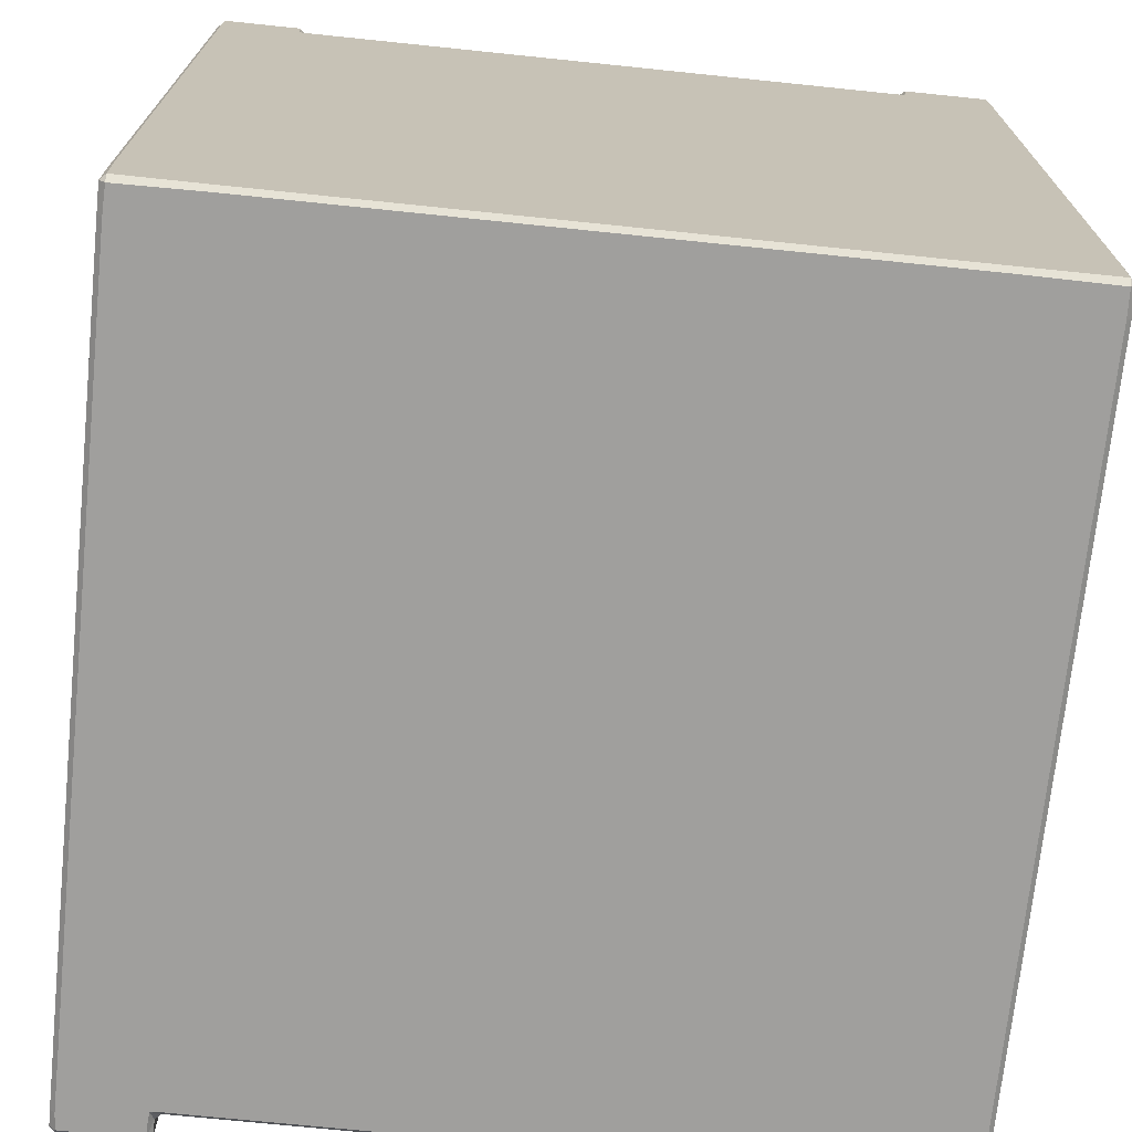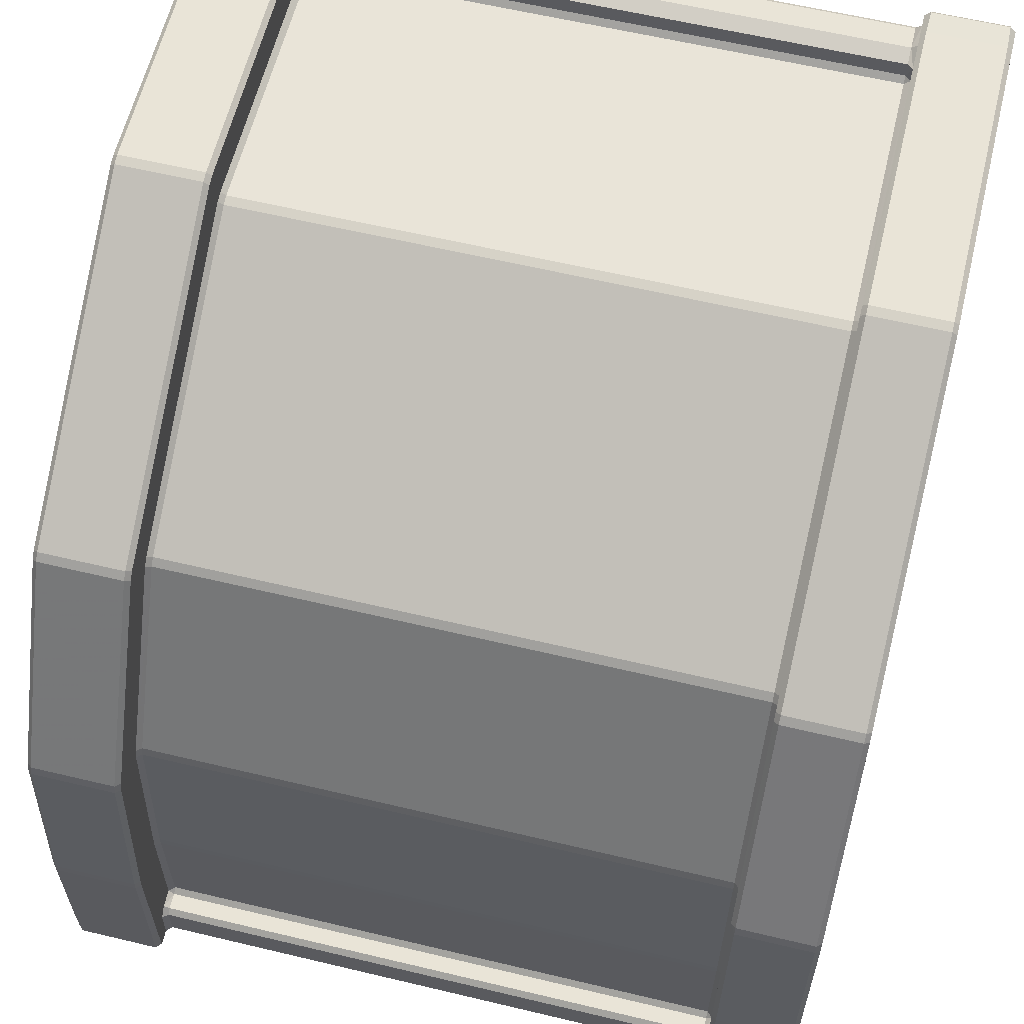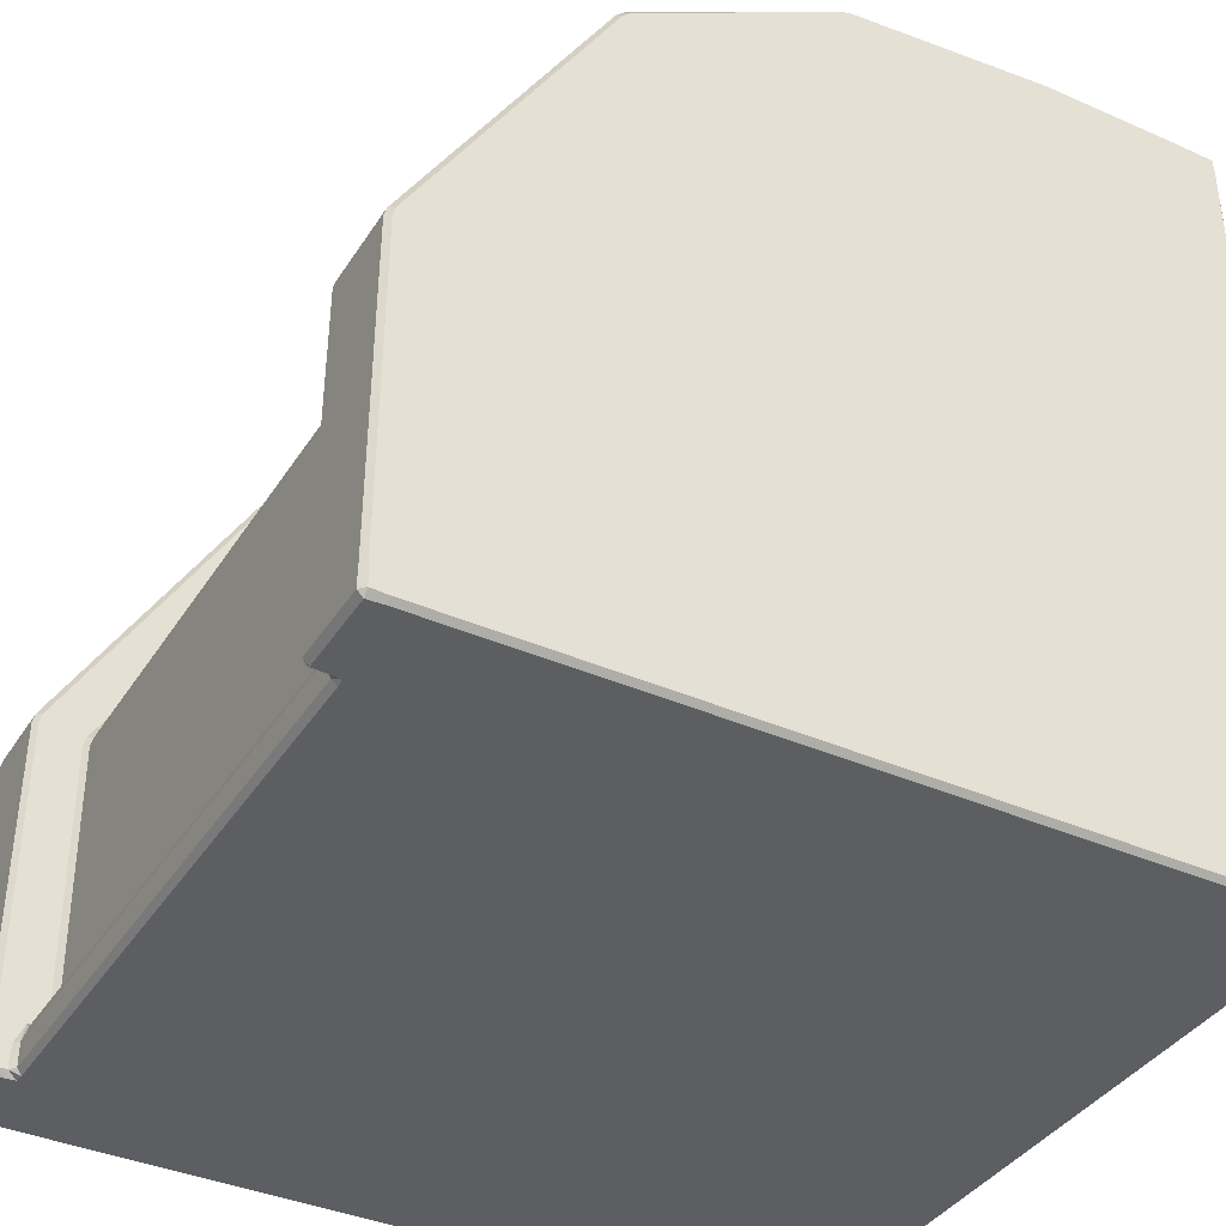
<metadata>
{"format":"obj","ext":"obj","renderer":"f3d","projection":"perspective","resolution":1024,"background":"white","views":[{"elev":-71.3,"azim":-5.9,"up":"+Z"},{"elev":60.8,"azim":-166.3,"up":"+Z"},{"elev":-38.2,"azim":60.9,"up":"+Y"}]}
</metadata>
<code>
v -2 0.02493 2.015
v -2 0.02493 1.965
v -1.975 0 1.965
v -1.975 0 2.015
v -1.556 0.02921 2.019
v -1.581 0 2.015
v -1.576 0 1.969
v -1.531 0 1.965
v -1.526 0.02921 1.99
v -2 4.035 -1.975
v -1.975 4.035 -2
v -1.975 3.985 -2
v -2 3.985 -1.975
v -1.576 3.99 -2
v -1.581 4.035 -2
v -1.556 4.039 -1.971
v -1.526 4.01 -1.971
v -1.531 3.985 -2
v -1.971 0.02921 -2
v -1.971 0 -1.971
v -2 0.02921 -1.971
v -1.581 0 -1.975
v -1.581 0.02493 -2
v -1.531 0.02493 -2
v -1.531 0 -1.975
v -2 0.2208 2.01
v -2 0.2208 1.969
v -2 0.1526 1.969
v -2 0.1525 2.01
v 1.975 0 2.015
v 1.975 0 1.965
v 2 0.02493 1.965
v 2 0.02493 2.015
v 2 0.2208 1.969
v 2 0.2208 2.01
v 2 0.1525 2.01
v 2 0.1526 1.969
v -2 1.741 2.01
v -2 1.78 1.999
v -2 1.75 1.969
v -2 3.353 1.038
v -2 3.315 1.021
v -2 3.253 1.063
v -2 3.324 1.068
v 2 1.75 1.969
v 2 1.78 1.999
v 2 1.741 2.01
v 2 3.315 1.021
v 2 3.353 1.038
v 2 3.324 1.068
v 2 3.253 1.063
v -2 0.2219 -1.975
v -1.975 0.2219 -2
v -1.975 0.1617 -2
v -2 0.1617 -1.975
v 2 3.985 -1.975
v 1.975 3.985 -2
v 1.975 4.035 -2
v 2 4.035 -1.975
v 2 0.1617 -1.975
v 1.975 0.1617 -2
v 1.975 0.2219 -2
v 2 0.2219 -1.975
v -2 0.02493 -1.771
v -1.975 0 -1.771
v -1.975 0 -1.721
v -2 0.02493 -1.721
v 2 0.02921 -1.971
v 1.971 0 -1.971
v 1.971 0.02921 -2
v 1.975 0 -1.771
v 2 0.02493 -1.771
v 2 0.02493 -1.721
v 1.975 0 -1.721
v 2 3.903 -0.03597
v 2 3.944 -0.03014
v 2 3.931 0.009339
v 2 3.886 0.005343
v 2 3.99 -1.06
v 2 4.031 -1.059
v 2 4.029 -1.018
v 2 3.988 -1.019
v -2 3.943 -0.02881
v -2 3.903 -0.03597
v -2 3.886 0.005343
v -2 3.931 0.01058
v -2 4.031 -1.059
v -2 3.99 -1.06
v -2 3.988 -1.019
v -2 4.029 -1.018
v -2 0.02493 -0.04025
v -1.975 0 -0.04025
v -1.975 0 0.009621
v -2 0.02493 0.009621
v -2 0.02493 1.017
v -1.975 0 1.017
v -1.975 0 1.067
v -2 0.02493 1.067
v -2 0.2218 0.005343
v -2 0.2218 -0.03597
v -2 0.1614 -0.03597
v -2 0.1614 0.005343
v 1.975 0 -0.04025
v 2 0.02493 -0.04025
v 2 0.02493 0.009621
v 1.975 0 0.009621
v 1.975 0 1.017
v 2 0.02493 1.017
v 2 0.02493 1.067
v 1.975 0 1.067
v -1.535 0 -0.03597
v -1.535 0 0.005343
v -1.576 0 0.005343
v -1.576 0 -0.03597
v 2 0.2218 -0.03597
v 2 0.2218 0.005343
v 2 0.1614 0.005343
v 2 0.1614 -0.03597
v -2 0.2215 1.063
v -2 0.2216 1.021
v -2 0.159 1.021
v -2 0.1588 1.063
v -1.535 0 1.021
v -1.535 0 1.063
v -1.576 0 1.063
v -1.576 0 1.021
v 2 0.2216 1.021
v 2 0.2215 1.063
v 2 0.1588 1.063
v 2 0.159 1.021
v 2 3.99 -1.766
v 2 4.031 -1.766
v 2 4.031 -1.725
v 2 3.99 -1.725
v -2 4.031 -1.766
v -2 3.99 -1.766
v -2 3.99 -1.725
v -2 4.031 -1.725
v -1.975 0 -1.065
v -1.975 0 -1.015
v -2 0.02493 -1.015
v -2 0.02493 -1.065
v -2 0.1618 -1.06
v -2 0.1618 -1.019
v -2 0.2219 -1.019
v -2 0.2219 -1.06
v 2 0.02493 -1.065
v 2 0.02493 -1.015
v 1.975 0 -1.015
v 1.975 0 -1.065
v -1.535 0 -1.06
v -1.535 0 -1.019
v -1.576 0 -1.019
v -1.576 0 -1.06
v 2 0.2219 -1.06
v 2 0.2219 -1.019
v 2 0.1618 -1.019
v 2 0.1618 -1.06
v 1.516 3.293 1.038
v 1.516 3.324 1.068
v 1.516 3.353 1.038
v 1.516 3.322 1.009
v 1.516 1.729 1.969
v 1.516 1.741 2.01
v 1.516 1.78 1.999
v 1.516 1.769 1.958
v 1.486 0.02921 1.99
v 1.491 0 1.965
v 1.536 0 1.969
v 1.541 0 2.015
v 1.516 0.02921 2.019
v 1.486 0.2341 1.961
v 1.486 0.1522 1.99
v 1.516 0.1523 2.015
v 1.516 0.2208 2.01
v 1.516 0.259 1.965
v 1.495 0 1.021
v 1.536 0 1.021
v 1.536 0 1.063
v 1.495 0 1.063
v 1.495 0 -0.03597
v 1.536 0 -0.03597
v 1.536 0 0.005343
v 1.495 0 0.005343
v 1.495 0 -1.06
v 1.536 0 -1.06
v 1.536 0 -1.019
v 1.495 0 -1.019
v 1.491 0 -1.975
v 1.491 0.02493 -2
v 1.541 0.02493 -2
v 1.541 0 -1.975
v 1.495 0 -1.766
v 1.536 0 -1.766
v 1.536 0 -1.725
v 1.495 0 -1.725
v 1.491 3.985 -2
v 1.486 4.01 -1.971
v 1.516 4.039 -1.971
v 1.541 4.035 -2
v 1.536 3.99 -2
v 1.495 0.2219 -2
v 1.536 0.2219 -2
v 1.536 0.1618 -2
v 1.495 0.1618 -2
v 1.516 3.985 -1.721
v 1.516 4.031 -1.725
v 1.516 4.035 -1.77
v 1.486 4.01 -1.775
v 1.486 3.981 -1.746
v 1.516 3.988 -1.02
v 1.516 4.029 -1.018
v 1.516 4.031 -1.059
v 1.516 3.99 -1.061
v 1.516 3.891 -0.003126
v 1.516 3.931 0.009339
v 1.516 3.944 -0.03014
v 1.516 3.903 -0.0426
v -1.556 3.322 1.009
v -1.556 3.353 1.038
v -1.556 3.324 1.068
v -1.556 3.293 1.038
v -1.556 1.769 1.958
v -1.556 1.78 1.999
v -1.556 1.741 2.01
v -1.556 1.729 1.969
v -1.556 0.259 1.965
v -1.556 0.2208 2.01
v -1.556 0.1523 2.015
v -1.526 0.1522 1.99
v -1.526 0.2341 1.961
v -1.576 0 -1.766
v -1.535 0 -1.766
v -1.535 0 -1.725
v -1.576 0 -1.725
v -1.576 0.2219 -2
v -1.535 0.2219 -2
v -1.535 0.1618 -2
v -1.576 0.1618 -2
v -1.526 3.981 -1.746
v -1.526 4.01 -1.775
v -1.556 4.035 -1.77
v -1.556 4.031 -1.725
v -1.556 3.985 -1.721
v -1.556 3.99 -1.061
v -1.556 4.031 -1.059
v -1.556 4.029 -1.018
v -1.556 3.988 -1.02
v -1.556 3.903 -0.0426
v -1.556 3.943 -0.02881
v -1.556 3.931 0.01058
v -1.556 3.891 -0.003126
v 1.516 0.02921 2.097
v 1.545 0 2.097
v 1.545 0.02925 2.126
v 1.971 0.02925 2.126
v 1.971 0 2.097
v 2 0.02921 2.097
v 2 1.759 2.091
v 2 1.807 2.078
v 1.975 1.813 2.103
v 1.975 1.766 2.116
v 2 0.2208 2.1
v 1.975 0.2208 2.125
v 1.975 0.1525 2.125
v 2 0.1524 2.1
v 1.516 1.807 2.078
v 1.516 1.759 2.091
v 1.541 1.766 2.116
v 1.541 1.813 2.103
v 1.541 0.2208 2.125
v 1.516 0.2208 2.1
v 1.516 0.1524 2.1
v 1.541 0.1525 2.125
v 1.975 3.434 1.112
v 1.975 3.4 1.147
v 2 3.381 1.129
v 2 3.416 1.093
v 1.516 3.416 1.093
v 1.516 3.381 1.129
v 1.541 3.4 1.147
v 1.541 3.434 1.112
v 2 4.012 0.03864
v 2 4.027 -0.008934
v 1.975 4.051 -0.001109
v 1.975 4.036 0.04587
v 1.541 4.036 0.04587
v 1.541 4.051 -0.001109
v 1.516 4.027 -0.008934
v 1.516 4.012 0.03865
v 1.975 4.146 -1.059
v 1.975 4.144 -1.009
v 2 4.119 -1.01
v 2 4.121 -1.06
v 1.516 4.121 -1.06
v 1.516 4.119 -1.01
v 1.541 4.144 -1.009
v 1.541 4.146 -1.059
v 2 4.117 -1.971
v 1.971 4.117 -2
v 1.971 4.146 -1.971
v 2 4.121 -1.769
v 1.975 4.146 -1.769
v 1.975 4.146 -1.719
v 2 4.121 -1.719
v 1.545 4.146 -1.971
v 1.545 4.117 -2
v 1.516 4.117 -1.971
v 1.541 4.146 -1.769
v 1.516 4.121 -1.769
v 1.516 4.121 -1.719
v 1.541 4.146 -1.719
v -1.975 1.766 2.116
v -1.975 1.813 2.103
v -2 1.807 2.078
v -2 1.759 2.091
v -1.556 1.759 2.091
v -1.556 1.807 2.078
v -1.581 1.813 2.103
v -1.581 1.766 2.116
v -1.581 3.434 1.112
v -1.581 3.4 1.147
v -1.556 3.381 1.129
v -1.556 3.416 1.093
v -2 3.416 1.093
v -2 3.381 1.129
v -1.975 3.4 1.147
v -1.975 3.434 1.112
v -2 0.02921 2.097
v -1.971 0 2.097
v -1.971 0.02925 2.126
v -1.585 0.02925 2.126
v -1.585 0 2.097
v -1.556 0.02921 2.097
v -1.581 0.1525 2.125
v -1.556 0.1524 2.1
v -1.556 0.2208 2.1
v -1.581 0.2208 2.125
v -1.975 0.2208 2.125
v -2 0.2208 2.1
v -2 0.1524 2.1
v -1.975 0.1525 2.125
v -1.581 4.146 -1.057
v -1.581 4.144 -1.007
v -1.556 4.119 -1.009
v -1.556 4.121 -1.058
v -1.975 4.144 -1.007
v -1.975 4.146 -1.057
v -2 4.121 -1.058
v -2 4.119 -1.009
v -1.585 4.146 -1.971
v -1.556 4.117 -1.971
v -1.585 4.117 -2
v -1.556 4.121 -1.769
v -1.581 4.146 -1.769
v -1.581 4.146 -1.719
v -1.556 4.121 -1.719
v -1.971 4.146 -1.971
v -1.971 4.117 -2
v -2 4.117 -1.971
v -1.975 4.146 -1.769
v -2 4.121 -1.769
v -2 4.121 -1.719
v -1.975 4.146 -1.719
v -1.556 4.013 0.04804
v -1.556 4.027 -4.3e-05
v -1.581 4.051 0.01044
v -1.581 4.036 0.05738
v -1.975 4.036 0.05738
v -1.975 4.051 0.01044
v -2 4.027 -4.3e-05
v -2 4.013 0.04804
v 2 0.1618 -1.766
v 2 0.2219 -1.766
v 2 0.2219 -1.725
v 2 0.1618 -1.725
v -2 0.2219 -1.766
v -2 0.1618 -1.766
v -2 0.1618 -1.725
v -2 0.2219 -1.725
v -1.53 1.694 1.856
v -1.53 1.741 1.843
v -1.556 1.748 1.868
v -1.556 1.7 1.881
v 1.516 1.7 1.881
v 1.516 1.748 1.868
v 1.49 1.741 1.843
v 1.49 1.694 1.856
v 1.49 3.239 0.9229
v 1.49 3.205 0.958
v 1.516 3.223 0.9762
v 1.516 3.258 0.9404
v -1.556 3.258 0.9404
v -1.556 3.223 0.9762
v -1.53 3.205 0.958
v -1.53 3.239 0.9229
v -1.556 0.2633 1.875
v -1.526 0.2341 1.875
v -1.526 0.2633 1.846
v 1.486 0.2633 1.846
v 1.486 0.2341 1.875
v 1.516 0.2633 1.875
v 1.516 3.799 -0.02709
v 1.516 3.813 -0.0748
v 1.49 3.789 -0.08196
v 1.49 3.775 -0.03489
v -1.53 3.775 -0.03489
v -1.53 3.789 -0.08196
v -1.556 3.813 -0.0748
v -1.556 3.799 -0.02709
v 1.491 3.866 -1.071
v 1.491 3.864 -1.021
v 1.516 3.889 -1.02
v 1.516 3.891 -1.07
v -1.556 3.891 -1.07
v -1.556 3.889 -1.02
v -1.531 3.864 -1.021
v -1.531 3.866 -1.071
v 1.486 3.866 -1.716
v 1.516 3.895 -1.716
v 1.486 3.895 -1.746
v -1.526 3.866 -1.716
v -1.526 3.895 -1.746
v -1.556 3.895 -1.716
f 1 4 330 329
f 2 1 29 28
f 3 2 98 97
f 4 3 7 6
f 5 9 230 229
f 6 5 334 333
f 8 7 125 124
f 9 8 168 167
f 10 13 136 135
f 11 10 360 359
f 12 11 15 14
f 13 12 53 52
f 14 18 237 236
f 16 15 353 352
f 17 16 242 241
f 18 17 198 197
f 19 21 55 54
f 20 19 23 22
f 21 20 65 64
f 22 25 233 232
f 24 23 239 238
f 25 24 190 189
f 26 29 341 340
f 27 26 38 40
f 28 27 119 122
f 30 33 258 257
f 31 30 170 169
f 32 31 110 109
f 33 32 37 36
f 34 37 129 128
f 35 34 45 47
f 36 35 263 266
f 39 38 316 315
f 40 39 44 43
f 41 44 326 325
f 42 41 86 85
f 43 42 120 119
f 46 45 51 50
f 47 46 260 259
f 48 51 128 127
f 49 48 78 77
f 50 49 278 277
f 52 55 378 377
f 54 53 236 239
f 56 59 132 131
f 57 56 63 62
f 58 57 201 200
f 59 58 300 299
f 60 63 374 373
f 61 60 68 70
f 62 61 204 203
f 64 67 379 378
f 66 65 232 235
f 67 66 139 142
f 69 68 72 71
f 70 69 192 191
f 71 74 195 194
f 73 72 373 376
f 74 73 147 150
f 75 78 116 115
f 76 75 82 81
f 77 76 284 283
f 79 82 156 155
f 80 79 134 133
f 81 80 294 293
f 83 86 372 371
f 84 83 90 89
f 85 84 100 99
f 87 90 350 349
f 88 87 138 137
f 89 88 146 145
f 91 94 102 101
f 92 91 141 140
f 93 92 114 113
f 94 93 96 95
f 95 98 122 121
f 97 96 126 125
f 99 102 121 120
f 101 100 145 144
f 103 106 183 182
f 104 103 149 148
f 105 104 118 117
f 106 105 108 107
f 107 110 179 178
f 109 108 130 129
f 111 114 153 152
f 112 111 181 184
f 113 112 123 126
f 115 118 157 156
f 117 116 127 130
f 124 123 177 180
f 131 134 375 374
f 133 132 302 305
f 135 138 363 362
f 137 136 377 380
f 140 139 154 153
f 142 141 144 143
f 143 146 380 379
f 148 147 158 157
f 150 149 187 186
f 151 154 235 234
f 152 151 185 188
f 155 158 376 375
f 159 162 392 391
f 160 159 166 165
f 161 160 280 279
f 162 161 216 215
f 163 166 386 385
f 164 163 176 175
f 165 164 268 267
f 167 171 174 173
f 169 168 180 179
f 171 170 254 253
f 172 176 402 401
f 173 172 231 230
f 175 174 273 272
f 178 177 184 183
f 182 181 188 187
f 186 185 196 195
f 189 192 194 193
f 191 190 205 204
f 193 196 234 233
f 197 201 203 202
f 199 198 209 208
f 200 199 308 307
f 202 205 238 237
f 206 210 421 420
f 207 206 214 213
f 208 207 311 310
f 210 209 241 240
f 211 214 414 413
f 212 211 218 217
f 213 212 296 295
f 215 218 404 403
f 217 216 290 289
f 219 222 394 393
f 220 219 252 251
f 221 220 324 323
f 222 221 224 223
f 223 226 384 383
f 225 224 318 317
f 226 225 228 227
f 227 231 398 397
f 229 228 337 336
f 240 244 424 423
f 243 242 354 357
f 244 243 246 245
f 245 248 416 415
f 247 246 346 345
f 248 247 250 249
f 249 252 410 409
f 251 250 366 365
f 253 255 274 273
f 255 254 257 256
f 256 258 266 265
f 259 262 264 263
f 261 260 277 276
f 262 261 270 269
f 265 264 271 274
f 267 270 281 280
f 269 268 272 271
f 275 278 283 286
f 276 275 282 281
f 279 282 287 290
f 285 284 293 292
f 286 285 288 287
f 289 288 297 296
f 291 294 305 304
f 292 291 298 297
f 295 298 312 311
f 299 301 303 302
f 301 300 307 306
f 304 303 309 312
f 306 308 310 309
f 313 316 340 339
f 314 313 320 319
f 315 314 327 326
f 317 320 338 337
f 319 318 323 322
f 321 324 365 368
f 322 321 328 327
f 325 328 369 372
f 329 331 342 341
f 331 330 333 332
f 332 334 336 335
f 335 338 339 342
f 343 346 357 356
f 344 343 348 347
f 345 344 367 366
f 347 350 371 370
f 349 348 364 363
f 351 353 359 358
f 352 351 355 354
f 356 355 361 364
f 358 360 362 361
f 368 367 370 369
f 381 384 397 399
f 382 381 388 387
f 383 382 395 394
f 385 388 400 402
f 387 386 391 390
f 389 392 403 406
f 390 389 396 395
f 393 396 407 410
f 399 398 401 400
f 405 404 413 412
f 406 405 408 407
f 409 408 417 416
f 411 414 420 419
f 412 411 418 417
f 415 418 422 424
f 419 421 423 422
f 271 264 262 269
f 270 261 276 281
f 201 57 62 203
f 179 110 31 169
f 34 128 51 45
f 119 27 40 43
f 288 285 292 297
f 145 100 84 89
f 187 149 103 182
f 75 115 156 82
f 287 282 275 286
f 99 120 42 85
f 183 106 107 178
f 48 127 116 78
f 309 303 301 306
f 52 377 136 13
f 192 69 71 194
f 131 374 63 56
f 382 387 390 395
f 399 400 388 381
f 124 180 168 8
f 112 184 177 123
f 152 188 181 111
f 25 189 193 233
f 18 197 202 237
f 241 209 198 17
f 408 405 412 417
f 407 396 389 406
f 314 319 322 327
f 339 338 320 313
f 97 125 7 3
f 93 113 126 96
f 140 153 114 92
f 20 22 232 65
f 12 14 236 53
f 361 355 351 358
f 370 367 344 347
f 328 321 368 369
f 170 30 257 254
f 35 47 259 263
f 164 175 272 268
f 46 50 277 260
f 160 165 267 280
f 76 81 293 284
f 212 217 289 296
f 216 161 279 290
f 49 77 283 278
f 132 59 299 302
f 58 200 307 300
f 199 208 310 308
f 224 221 323 318
f 44 39 315 326
f 4 6 333 330
f 228 225 317 337
f 38 26 340 316
f 242 16 352 354
f 15 11 359 353
f 10 135 362 360
f 250 247 345 366
f 90 83 371 350
f 220 251 365 324
f 86 41 325 372
f 5 229 336 334
f 9 167 173 230
f 273 174 171 253
f 255 256 265 274
f 33 36 266 258
f 32 109 129 37
f 117 130 108 105
f 157 118 104 148
f 60 373 72 68
f 204 61 70 191
f 238 205 190 24
f 54 239 23 19
f 21 64 378 55
f 141 91 101 144
f 94 95 121 102
f 98 2 28 122
f 341 29 1 329
f 331 332 335 342
f 207 213 295 311
f 298 291 304 312
f 80 133 305 294
f 79 155 375 134
f 73 376 158 147
f 195 74 150 186
f 234 196 185 151
f 66 235 154 139
f 379 67 142 143
f 137 380 146 88
f 363 138 87 349
f 348 343 356 364
f 246 243 357 346
f 418 411 419 422
f 166 159 391 386
f 222 223 383 394
f 231 172 401 398
f 176 163 385 402
f 226 227 397 384
f 218 211 413 404
f 248 249 409 416
f 252 219 393 410
f 162 215 403 392
f 214 206 420 414
f 210 240 423 421
f 244 245 415 424
f 1 2 3 4
f 5 6 7 8 9
f 10 11 12 13
f 14 15 16 17 18
f 19 20 21
f 22 23 24 25
f 26 27 28 29
f 30 31 32 33
f 34 35 36 37
f 38 39 40
f 41 42 43 44
f 45 46 47
f 48 49 50 51
f 52 53 54 55
f 56 57 58 59
f 60 61 62 63
f 64 65 66 67
f 68 69 70
f 71 72 73 74
f 75 76 77 78
f 79 80 81 82
f 83 84 85 86
f 87 88 89 90
f 91 92 93 94
f 95 96 97 98
f 99 100 101 102
f 103 104 105 106
f 107 108 109 110
f 111 112 113 114
f 115 116 117 118
f 119 120 121 122
f 123 124 125 126
f 127 128 129 130
f 131 132 133 134
f 135 136 137 138
f 139 140 141 142
f 143 144 145 146
f 147 148 149 150
f 151 152 153 154
f 155 156 157 158
f 159 160 161 162
f 163 164 165 166
f 167 168 169 170 171
f 172 173 174 175 176
f 177 178 179 180
f 181 182 183 184
f 185 186 187 188
f 189 190 191 192
f 193 194 195 196
f 197 198 199 200 201
f 202 203 204 205
f 206 207 208 209 210
f 211 212 213 214
f 215 216 217 218
f 219 220 221 222
f 223 224 225 226
f 227 228 229 230 231
f 232 233 234 235
f 236 237 238 239
f 240 241 242 243 244
f 245 246 247 248
f 249 250 251 252
f 253 254 255
f 256 257 258
f 259 260 261 262
f 263 264 265 266
f 267 268 269 270
f 271 272 273 274
f 275 276 277 278
f 279 280 281 282
f 283 284 285 286
f 287 288 289 290
f 291 292 293 294
f 295 296 297 298
f 299 300 301
f 302 303 304 305
f 306 307 308
f 309 310 311 312
f 313 314 315 316
f 317 318 319 320
f 321 322 323 324
f 325 326 327 328
f 329 330 331
f 332 333 334
f 335 336 337 338
f 339 340 341 342
f 343 344 345 346
f 347 348 349 350
f 351 352 353
f 354 355 356 357
f 358 359 360
f 361 362 363 364
f 365 366 367 368
f 369 370 371 372
f 373 374 375 376
f 377 378 379 380
f 381 382 383 384
f 385 386 387 388
f 389 390 391 392
f 393 394 395 396
f 397 398 399
f 400 401 402
f 403 404 405 406
f 407 408 409 410
f 411 412 413 414
f 415 416 417 418
f 419 420 421
f 422 423 424

</code>
